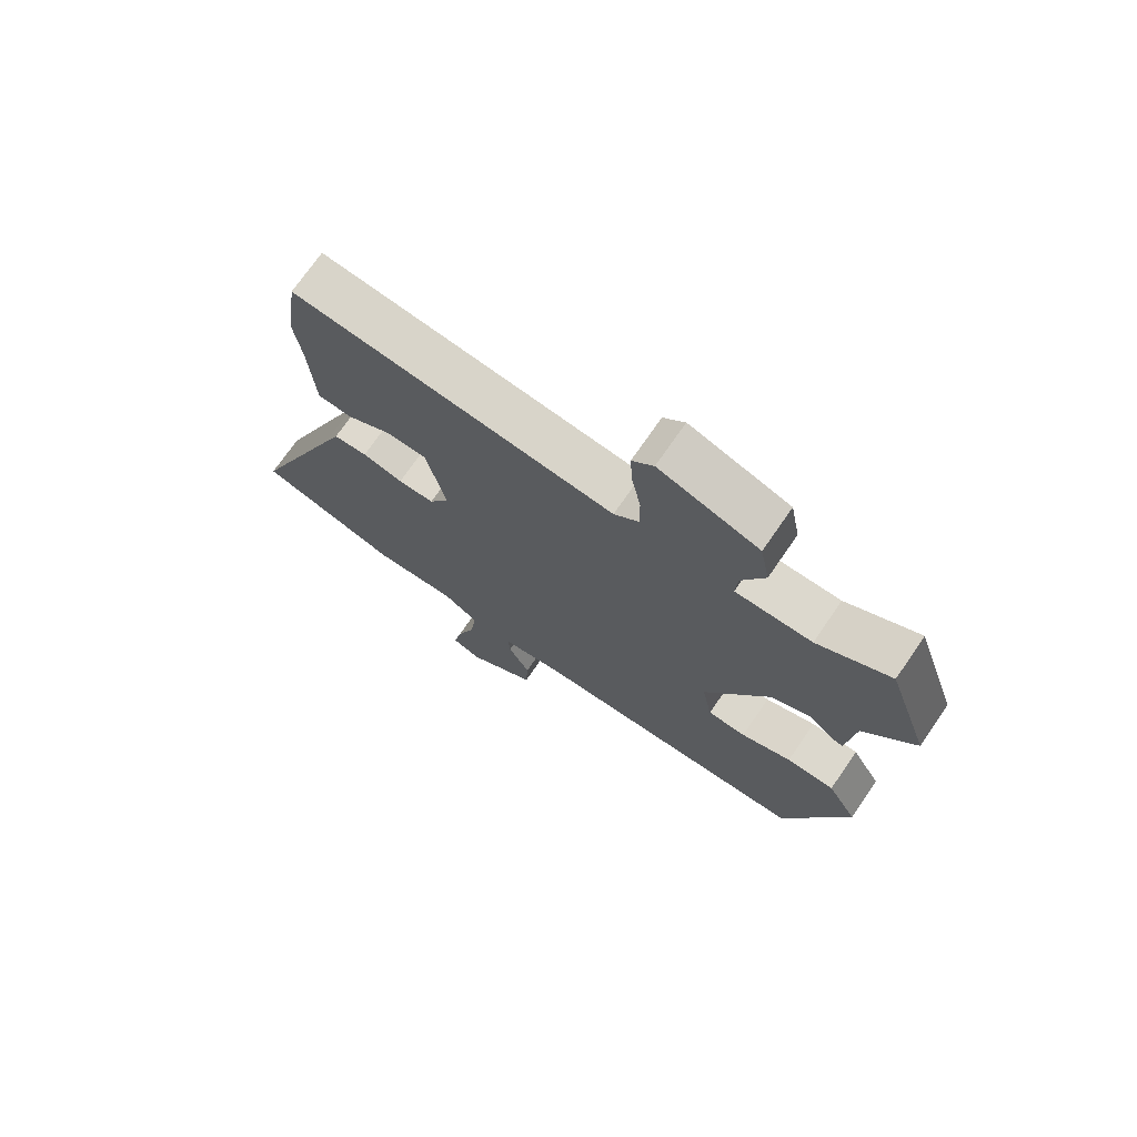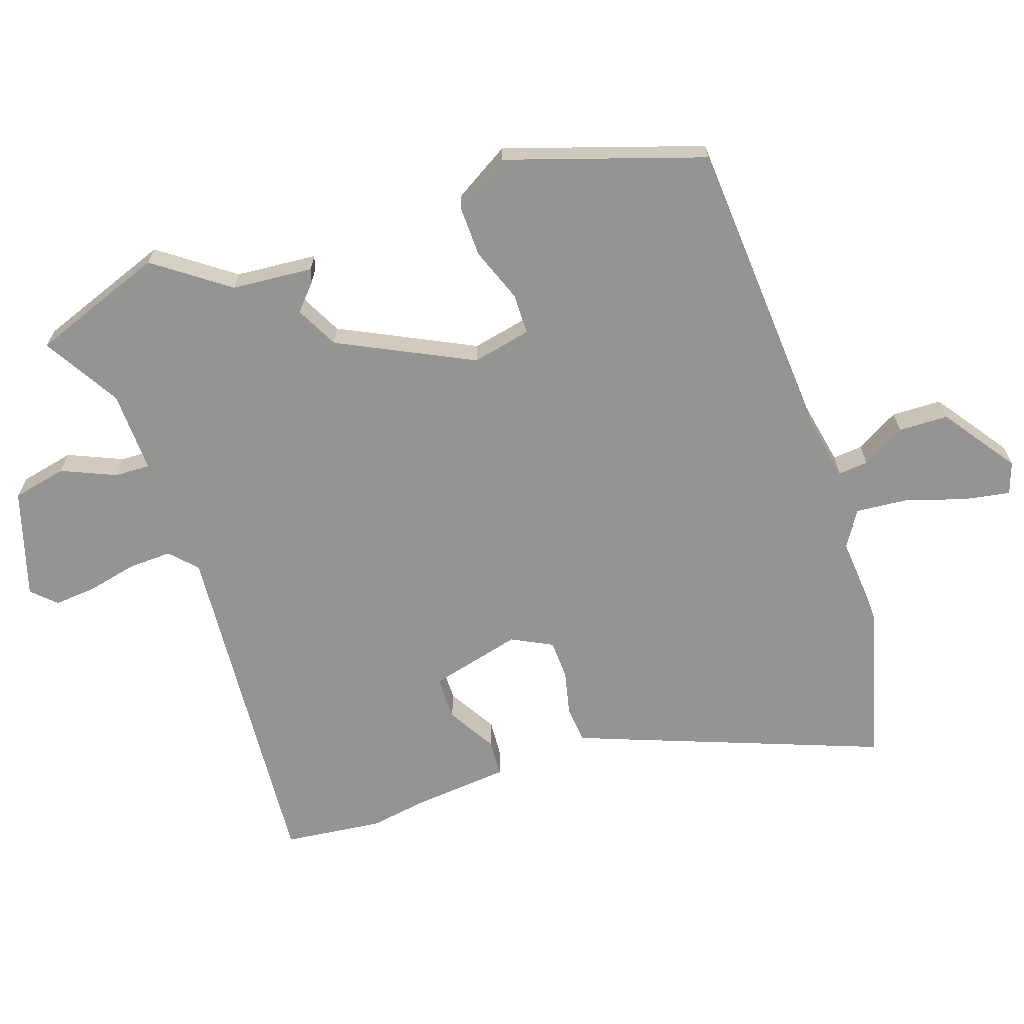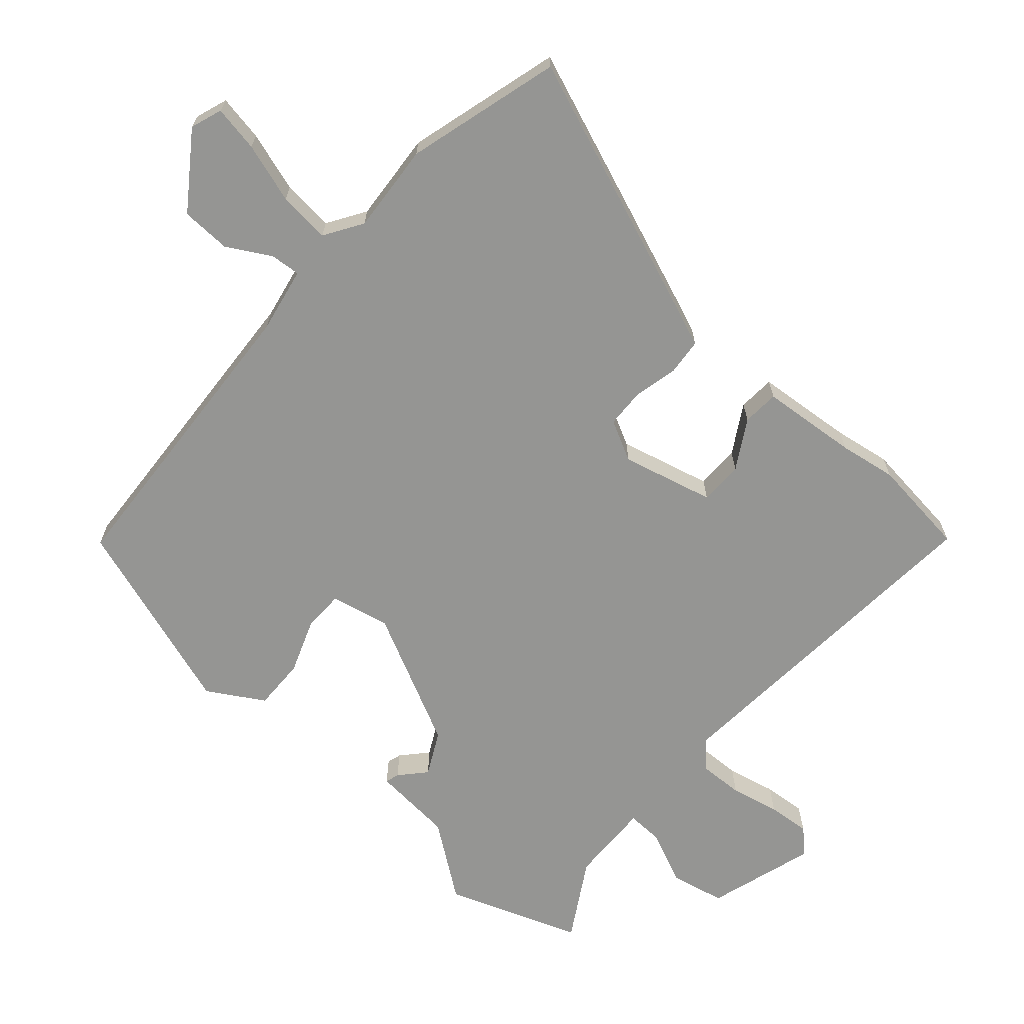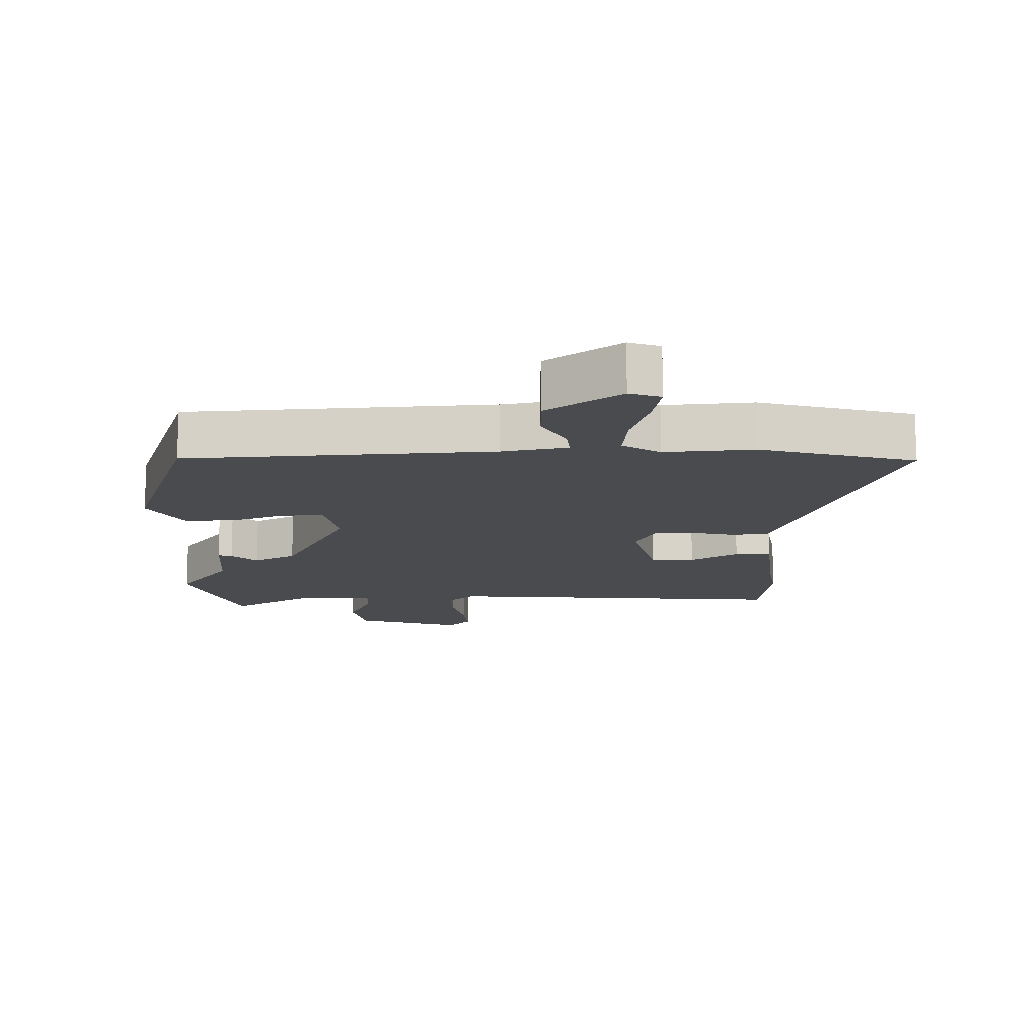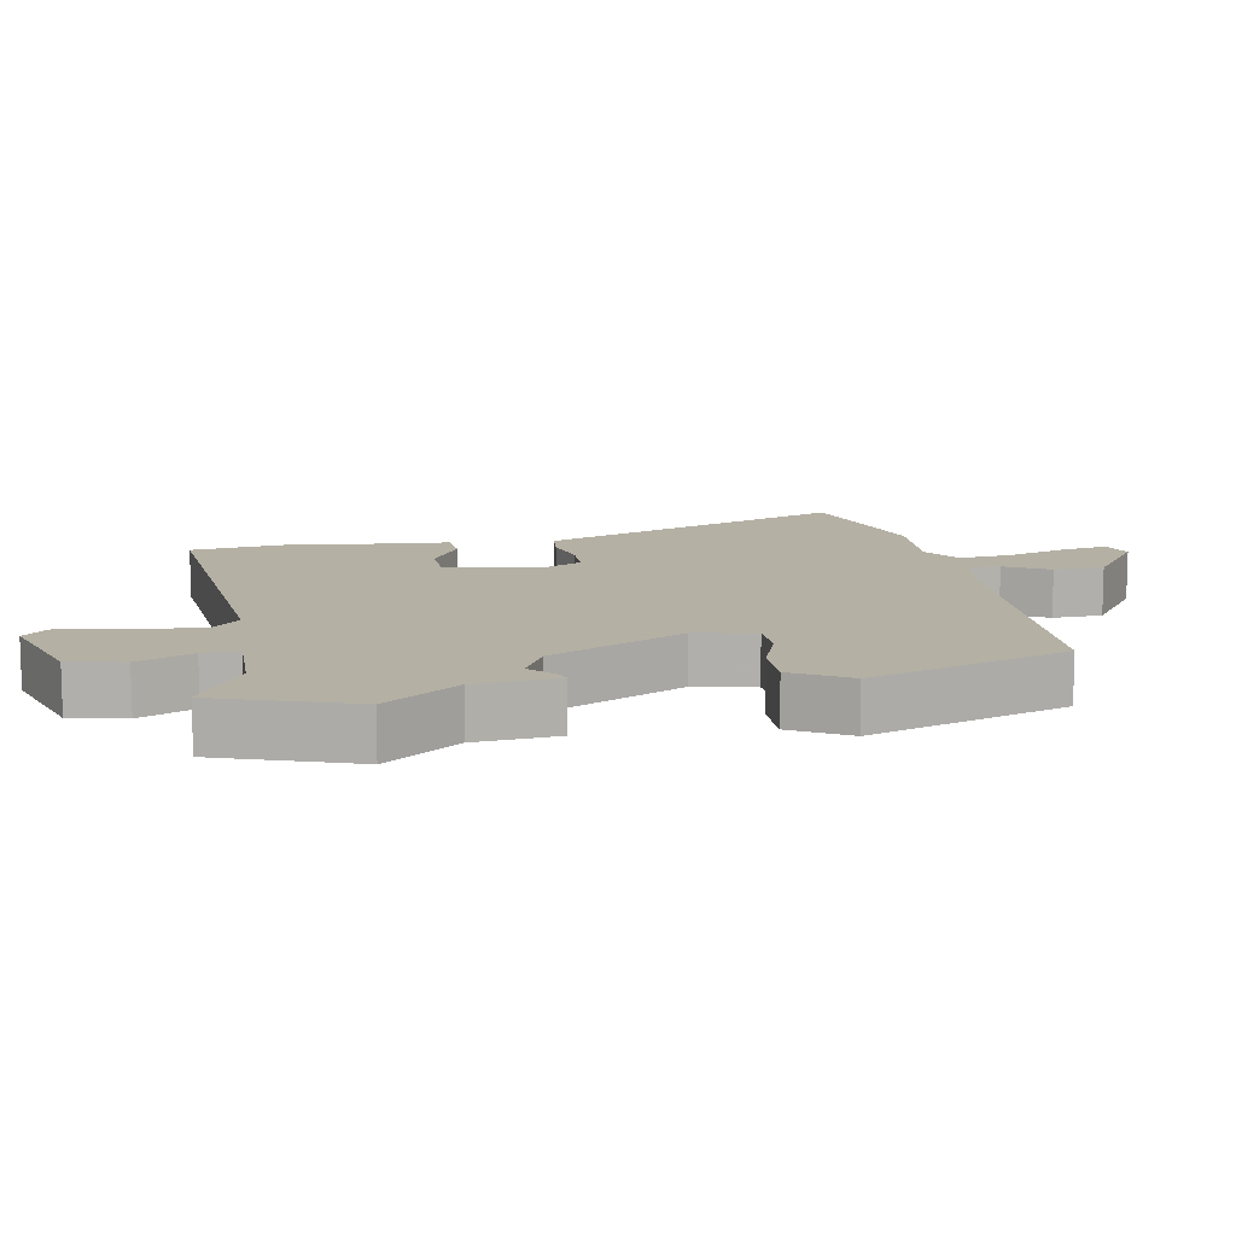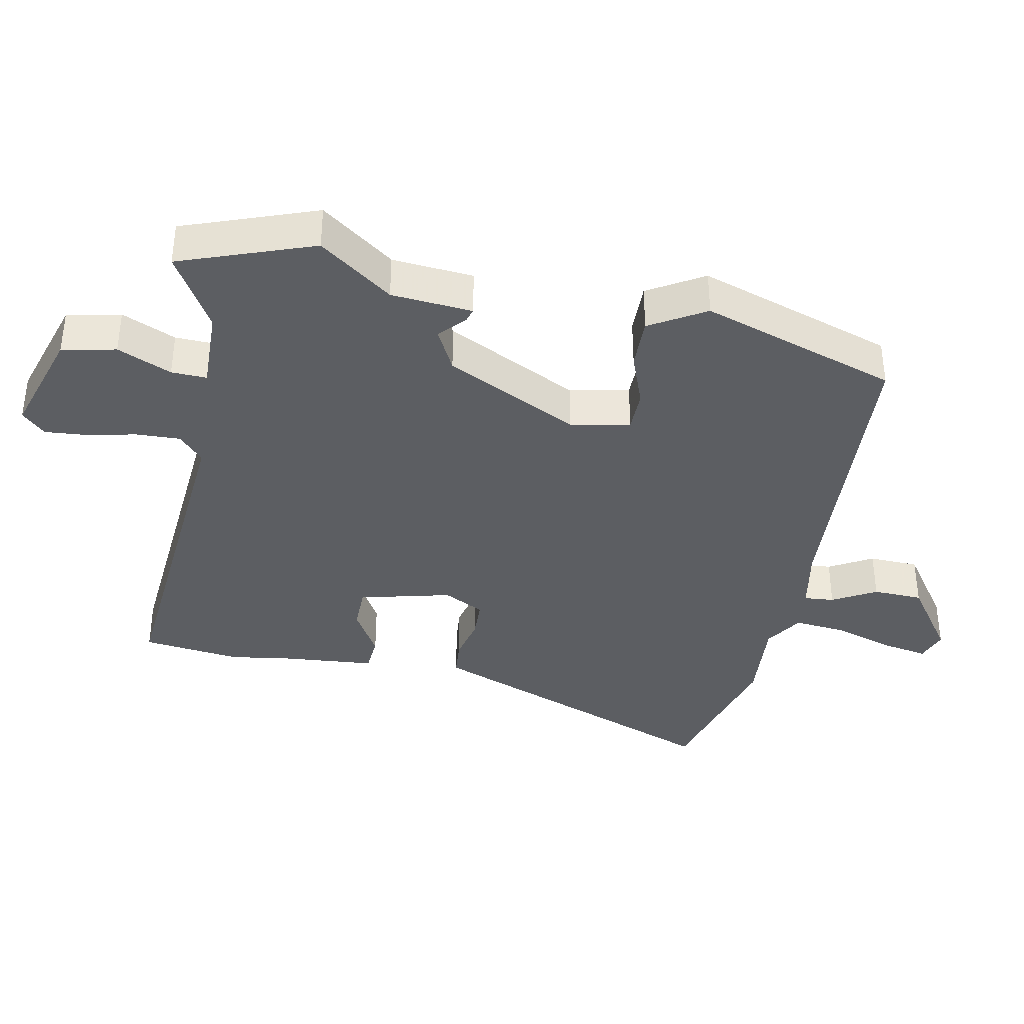
<metadata>
{"format":"obj","ext":"obj","renderer":"f3d","projection":"perspective","resolution":1024,"background":"white","views":[{"elev":72.6,"azim":34.6,"up":"+Z"},{"elev":-66.9,"azim":110.1,"up":"+Y"},{"elev":-67.3,"azim":-130.1,"up":"+Y"},{"elev":-13.7,"azim":-177.6,"up":"+Y"},{"elev":11.5,"azim":80.2,"up":"+Y"},{"elev":-37.5,"azim":79.9,"up":"+Y"}]}
</metadata>
<code>
v 0.476 0.07 0.57
v 0.546 0.07 0.365
v 0.462 0.07 0.255
v 0.449 0.07 0.131
v 0.428 0.07 0.138
v 0.39 0.07 0.174
v 0.324 0.07 0.142
v 0.219 0.07 -0.059
v 0.236 0.07 -0.15
v 0.299 0.07 -0.152
v 0.382 0.07 -0.123
v 0.461 0.07 -0.123
v 0.51 0.07 -0.209
v 0.405 0.07 -0.507
v -0.064 0.07 -0.526
v -0.164 0.07 -0.543
v -0.161 0.07 -0.589
v -0.125 0.07 -0.656
v -0.129 0.07 -0.732
v -0.243 0.07 -0.809
v -0.291 0.07 -0.791
v -0.277 0.07 -0.721
v -0.246 0.07 -0.63
v -0.237 0.07 -0.551
v -0.294 0.07 -0.513
v -0.431 0.07 -0.521
v -0.665 0.07 -0.451
v -0.504 0.07 -0.054
v -0.478 0.07 0.009
v -0.422 0.07 0.013
v -0.355 0.07 -0.004
v -0.295 0.07 -0.003
v -0.262 0.07 0.058
v -0.294 0.07 0.199
v -0.361 0.07 0.201
v -0.436 0.07 0.159
v -0.492 0.07 0.164
v -0.502 0.07 0.312
v -0.514 0.07 0.399
v -0.493 0.07 0.549
v 0.038 0.07 0.496
v 0.079 0.07 0.533
v 0.078 0.07 0.6
v 0.063 0.07 0.675
v 0.059 0.07 0.74
v 0.094 0.07 0.775
v 0.257 0.07 0.721
v 0.273 0.07 0.638
v 0.235 0.07 0.556
v 0.232 0.07 0.502
v 0.357 0.07 0.503
v 0.476 0 0.57
v 0.546 0 0.365
v 0.462 0 0.255
v 0.449 0 0.131
v 0.428 0 0.138
v 0.39 0 0.174
v 0.324 0 0.142
v 0.219 0 -0.059
v 0.236 0 -0.15
v 0.299 0 -0.152
v 0.382 0 -0.123
v 0.461 0 -0.123
v 0.51 0 -0.209
v 0.405 0 -0.507
v -0.064 0 -0.526
v -0.164 0 -0.543
v -0.161 0 -0.589
v -0.125 0 -0.656
v -0.129 0 -0.732
v -0.243 0 -0.809
v -0.291 0 -0.791
v -0.277 0 -0.721
v -0.246 0 -0.63
v -0.237 0 -0.551
v -0.294 0 -0.513
v -0.431 0 -0.521
v -0.665 0 -0.451
v -0.504 0 -0.054
v -0.478 0 0.009
v -0.422 0 0.013
v -0.355 0 -0.004
v -0.295 0 -0.003
v -0.262 0 0.058
v -0.294 0 0.199
v -0.361 0 0.201
v -0.436 0 0.159
v -0.492 0 0.164
v -0.502 0 0.312
v -0.514 0 0.399
v -0.493 0 0.549
v 0.038 0 0.496
v 0.079 0 0.533
v 0.078 0 0.6
v 0.063 0 0.675
v 0.059 0 0.74
v 0.094 0 0.775
v 0.257 0 0.721
v 0.273 0 0.638
v 0.235 0 0.556
v 0.232 0 0.502
v 0.357 0 0.503
f 47 48 49
f 46 47 49
f 45 46 49
f 44 45 49
f 43 44 49
f 42 43 49 50
f 41 42 50
f 38 39 40 41
f 37 38 41
f 36 37 41
f 35 36 41
f 41 50 51
f 35 41 51
f 34 35 51
f 29 30 31
f 28 29 31
f 27 28 31
f 26 27 31
f 25 26 31
f 24 25 31 32
f 21 22 23
f 20 21 23
f 19 20 23
f 18 19 23
f 17 18 23
f 16 17 23 24
f 24 32 33
f 16 24 33
f 15 16 33
f 13 14 15
f 12 13 15
f 11 12 15
f 10 11 15
f 3 4 5 6
f 3 6 7
f 2 3 7
f 1 2 7
f 51 1 7
f 34 51 7 8
f 33 34 8 9
f 15 33 9
f 9 10 15
f 100 99 98
f 100 98 97
f 100 97 96
f 100 96 95
f 100 95 94
f 101 100 94 93
f 101 93 92
f 92 91 90 89
f 92 89 88
f 92 88 87
f 92 87 86
f 102 101 92
f 102 92 86
f 102 86 85
f 82 81 80
f 82 80 79
f 82 79 78
f 82 78 77
f 82 77 76
f 83 82 76 75
f 74 73 72
f 74 72 71
f 74 71 70
f 74 70 69
f 74 69 68
f 75 74 68 67
f 84 83 75
f 84 75 67
f 84 67 66
f 66 65 64
f 66 64 63
f 66 63 62
f 66 62 61
f 57 56 55 54
f 58 57 54
f 58 54 53
f 58 53 52
f 58 52 102
f 59 58 102 85
f 60 59 85 84
f 60 84 66
f 66 61 60
f 1 52 53 2
f 2 53 54 3
f 3 54 55 4
f 4 55 56 5
f 5 56 57 6
f 6 57 58 7
f 7 58 59 8
f 8 59 60 9
f 9 60 61 10
f 10 61 62 11
f 11 62 63 12
f 12 63 64 13
f 13 64 65 14
f 14 65 66 15
f 15 66 67 16
f 16 67 68 17
f 17 68 69 18
f 18 69 70 19
f 19 70 71 20
f 20 71 72 21
f 21 72 73 22
f 22 73 74 23
f 23 74 75 24
f 24 75 76 25
f 25 76 77 26
f 26 77 78 27
f 27 78 79 28
f 28 79 80 29
f 29 80 81 30
f 30 81 82 31
f 31 82 83 32
f 32 83 84 33
f 33 84 85 34
f 34 85 86 35
f 35 86 87 36
f 36 87 88 37
f 37 88 89 38
f 38 89 90 39
f 39 90 91 40
f 40 91 92 41
f 41 92 93 42
f 42 93 94 43
f 43 94 95 44
f 44 95 96 45
f 45 96 97 46
f 46 97 98 47
f 47 98 99 48
f 48 99 100 49
f 49 100 101 50
f 50 101 102 51
f 51 102 52 1

</code>
